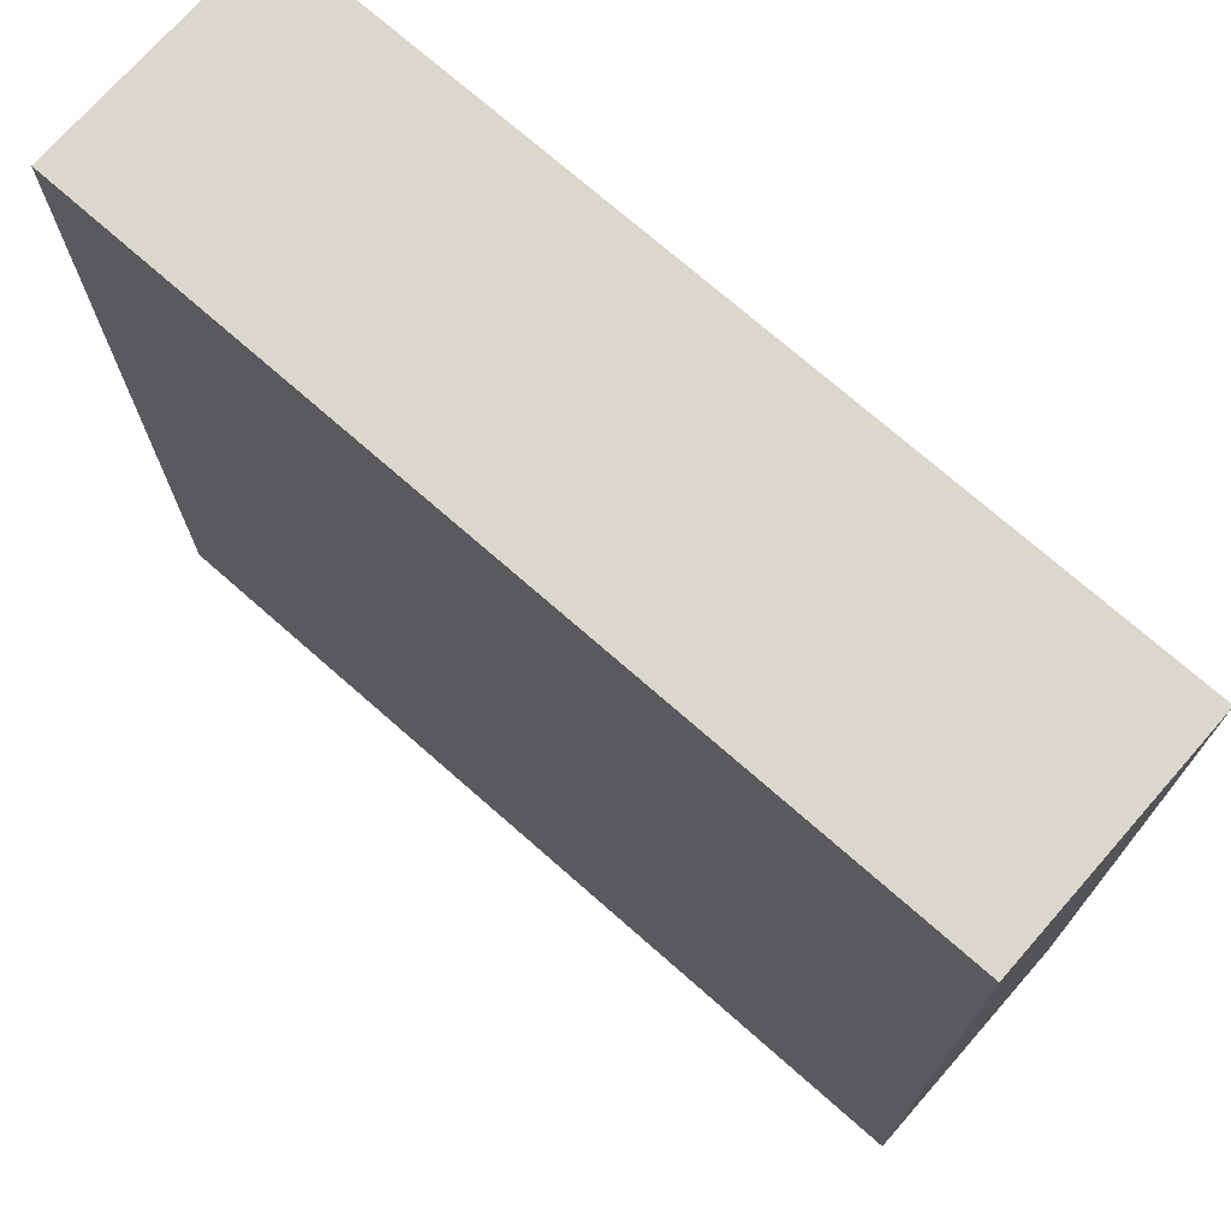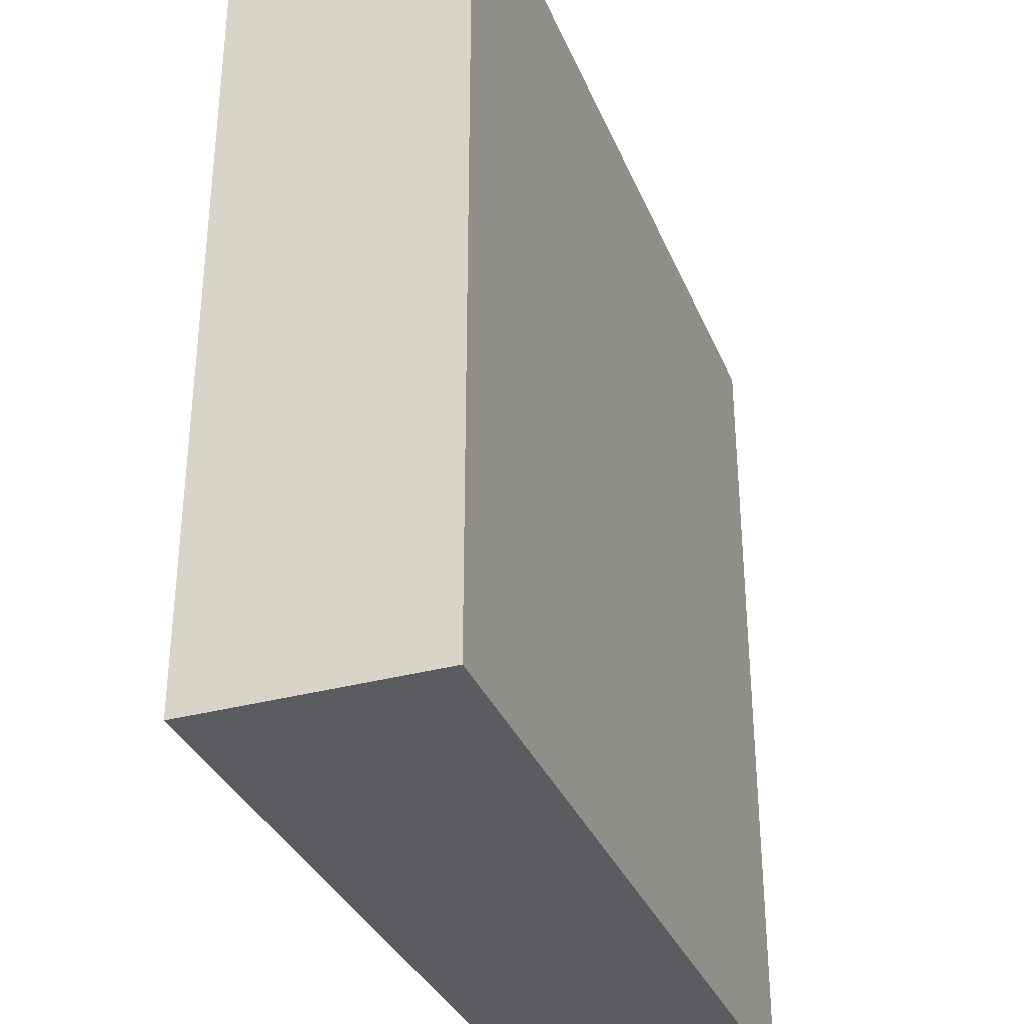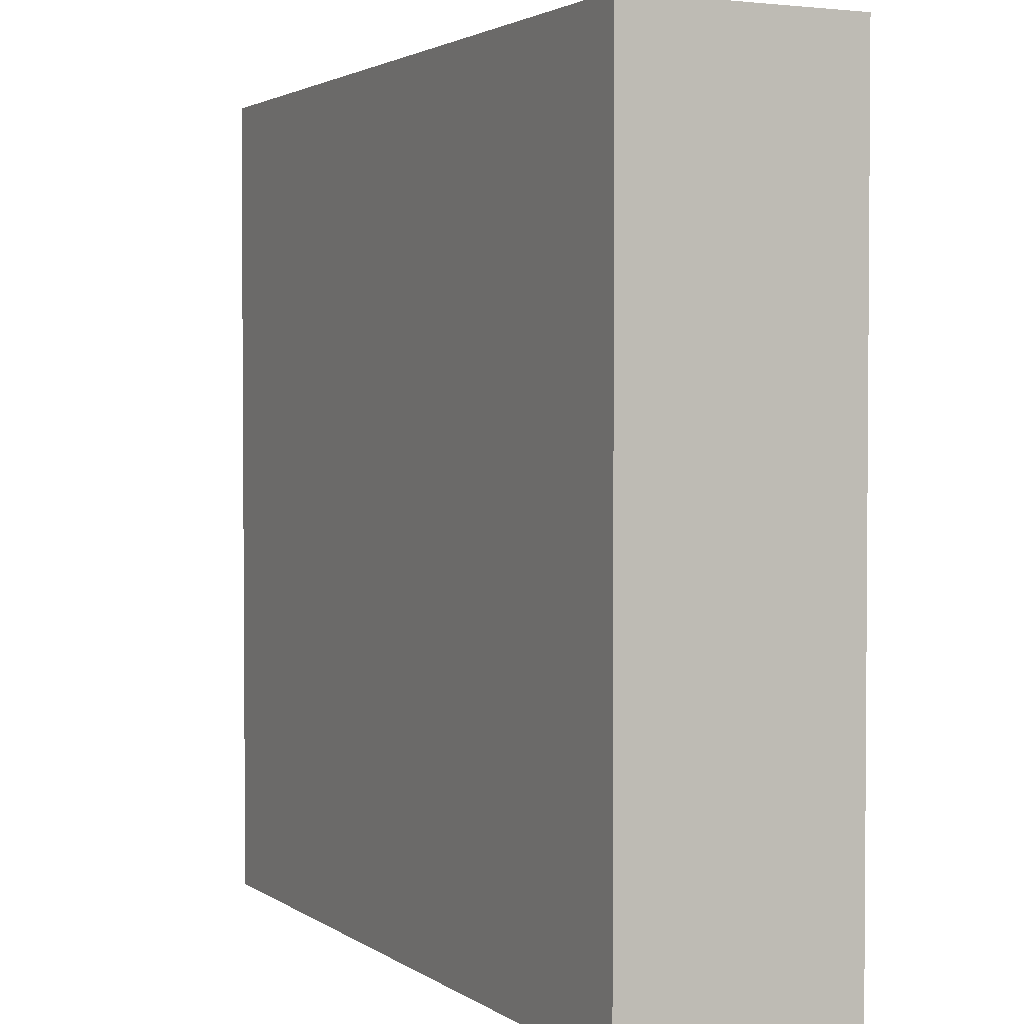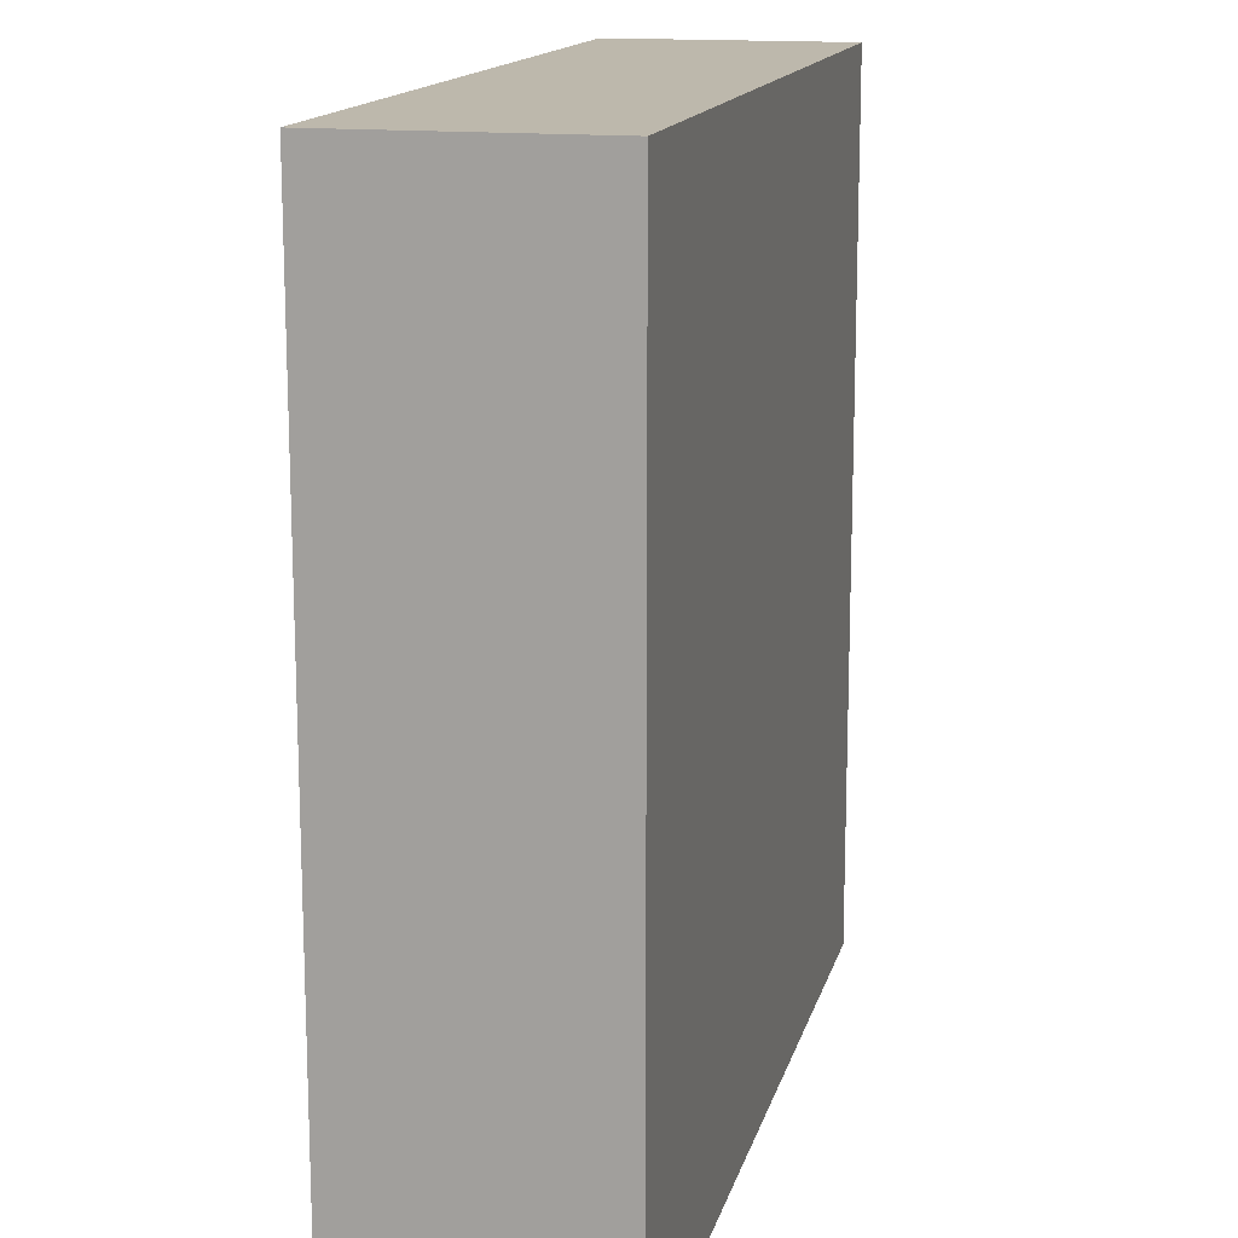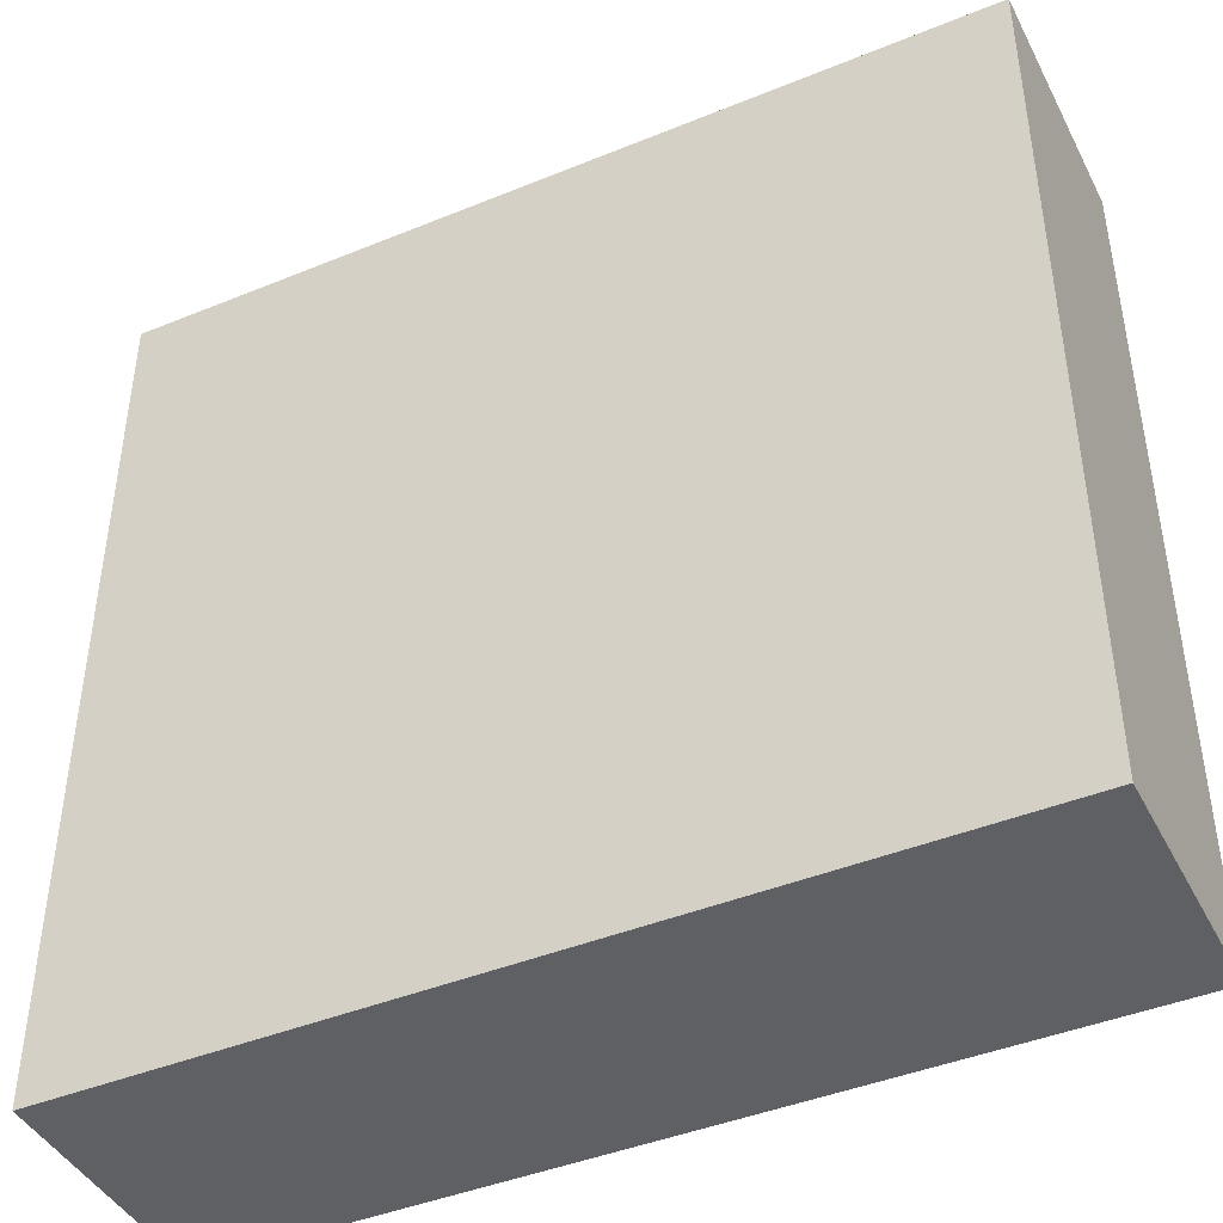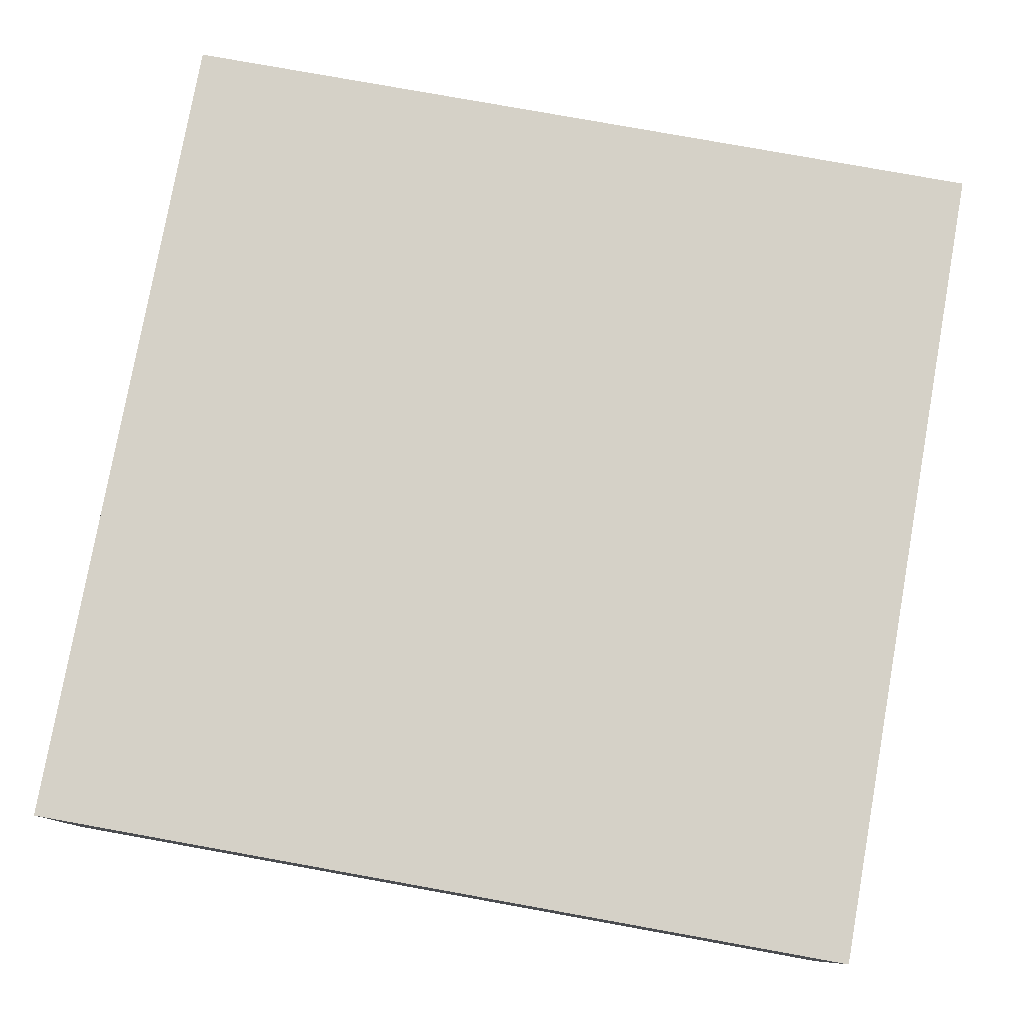
<metadata>
{"format":"obj","ext":"obj","renderer":"f3d","projection":"perspective","resolution":1024,"background":"white","views":[{"elev":73.0,"azim":41.3,"up":"+Z"},{"elev":-33.7,"azim":110.3,"up":"+Z"},{"elev":2.5,"azim":-116.1,"up":"+Z"},{"elev":14.9,"azim":-76.6,"up":"+Z"},{"elev":-43.3,"azim":25.8,"up":"+Z"},{"elev":78.8,"azim":-79.8,"up":"+Y"}]}
</metadata>
<code>
o
v 15.5 0 -20.5
v 15.5 0 -23.7
v 15.5 0.8 -20.5
v 15.5 0.8 -23.7
v 15.5 0.9 -20.5
v 15.5 0.9 -23.7
v 18.7 0 -20.5
v 18.7 0 -23.7
v 18.7 0.8 -20.5
v 18.7 0.8 -23.7
v 18.7 0.9 -20.5
v 18.7 0.9 -23.7
v 15.5 0 -20.5
v 15.5 0.8 -20.5
v 15.5 0.9 -20.5
v 18.7 0 -20.5
v 18.7 0.8 -20.5
v 18.7 0.9 -20.5
v 15.5 0 -23.7
v 15.5 0.8 -23.7
v 15.5 0.9 -23.7
v 18.7 0 -23.7
v 18.7 0.8 -23.7
v 18.7 0.9 -23.7
v 15.5 0 -20.5
v 18.7 0 -20.5
v 15.5 0 -23.7
v 18.7 0 -23.7
v 15.5 0.9 -20.5
v 18.7 0.9 -20.5
v 15.5 0.9 -23.7
v 18.7 0.9 -23.7
f 3 2 1
f 4 2 3
f 5 4 3
f 6 4 5
f 7 8 9
f 9 8 10
f 9 10 11
f 11 10 12
f 16 14 13
f 17 15 14
f 17 14 16
f 18 15 17
f 19 20 22
f 20 21 23
f 22 20 23
f 23 21 24
f 27 26 25
f 28 26 27
f 29 30 31
f 31 30 32

</code>
